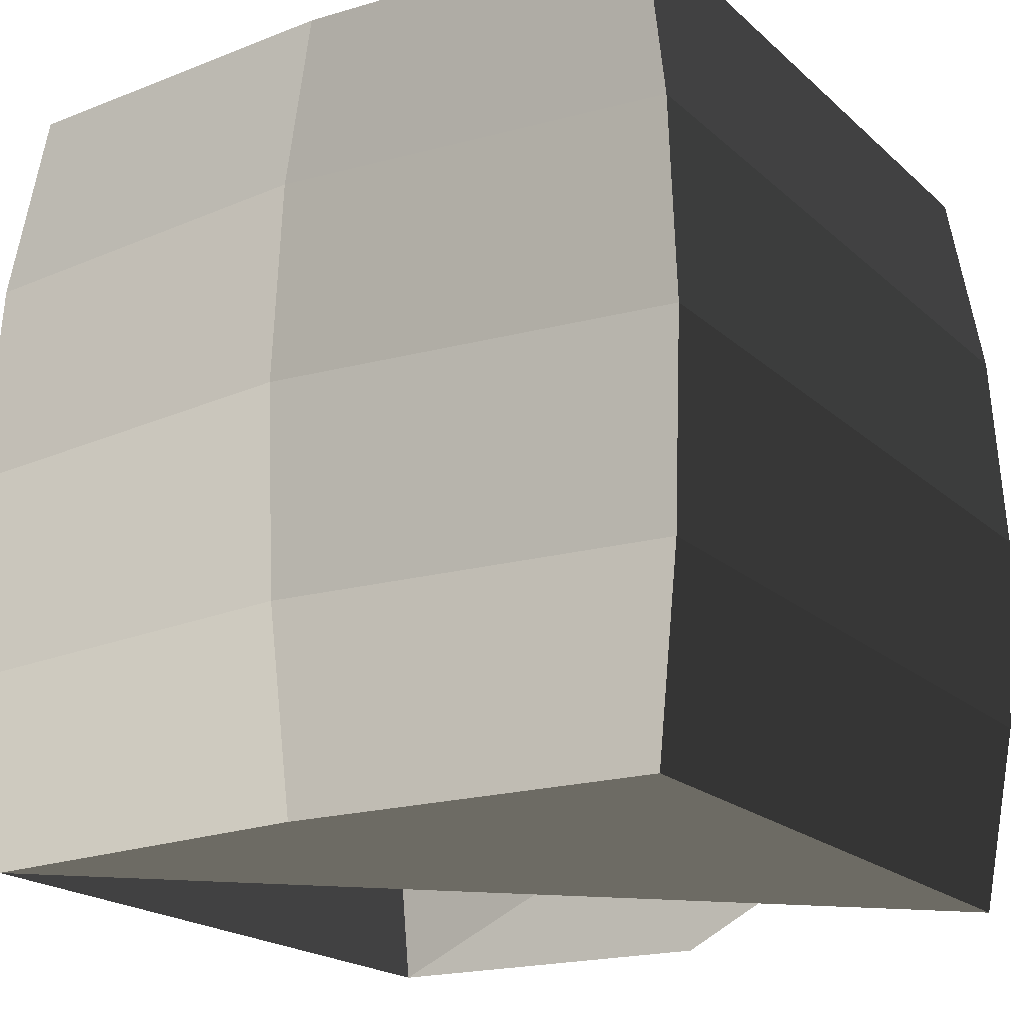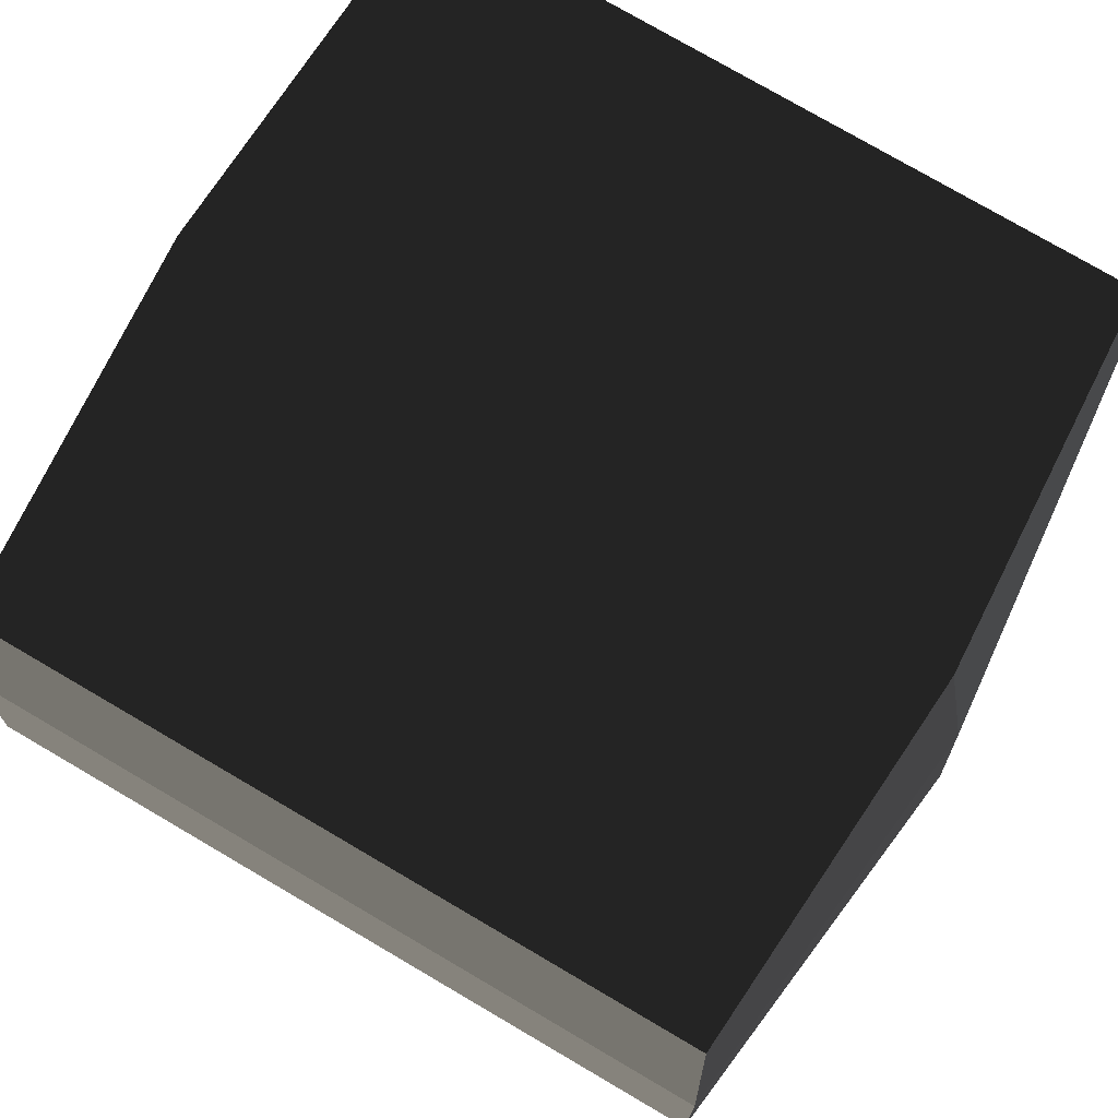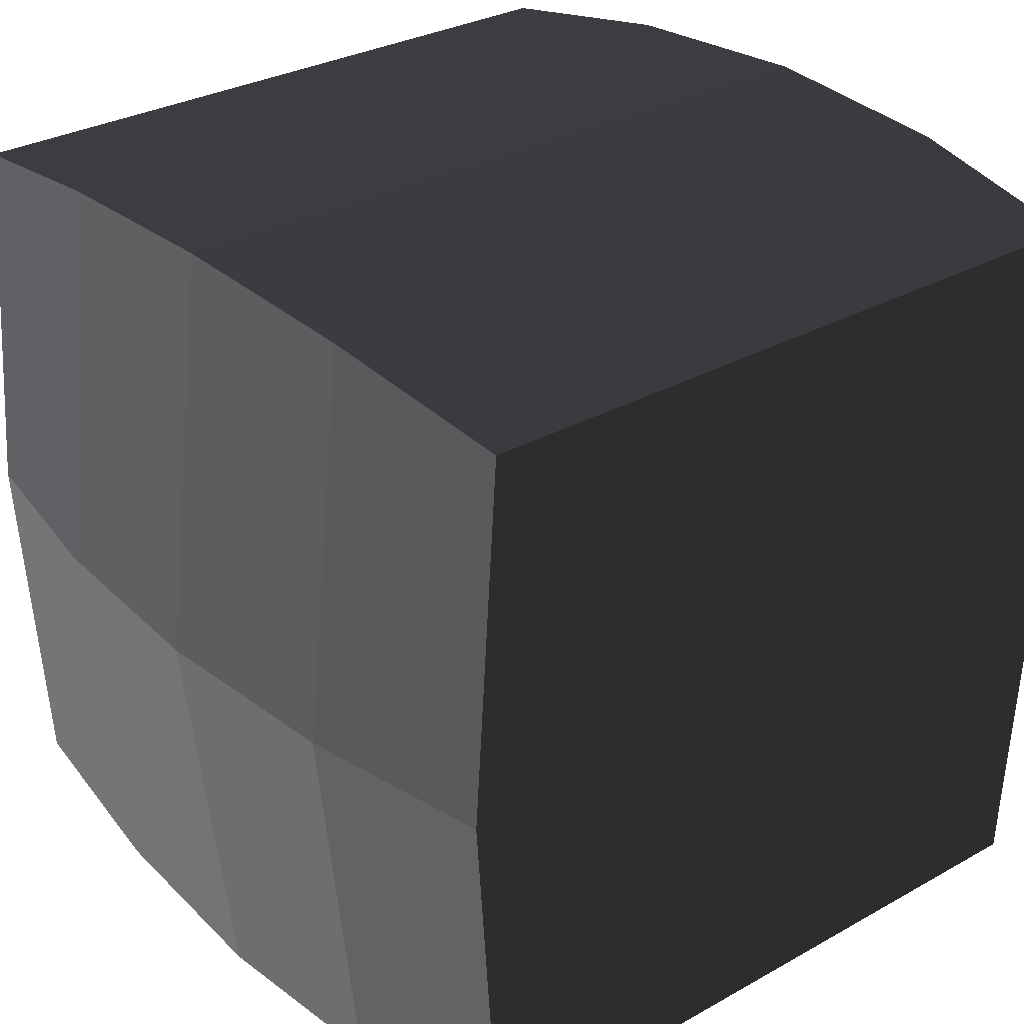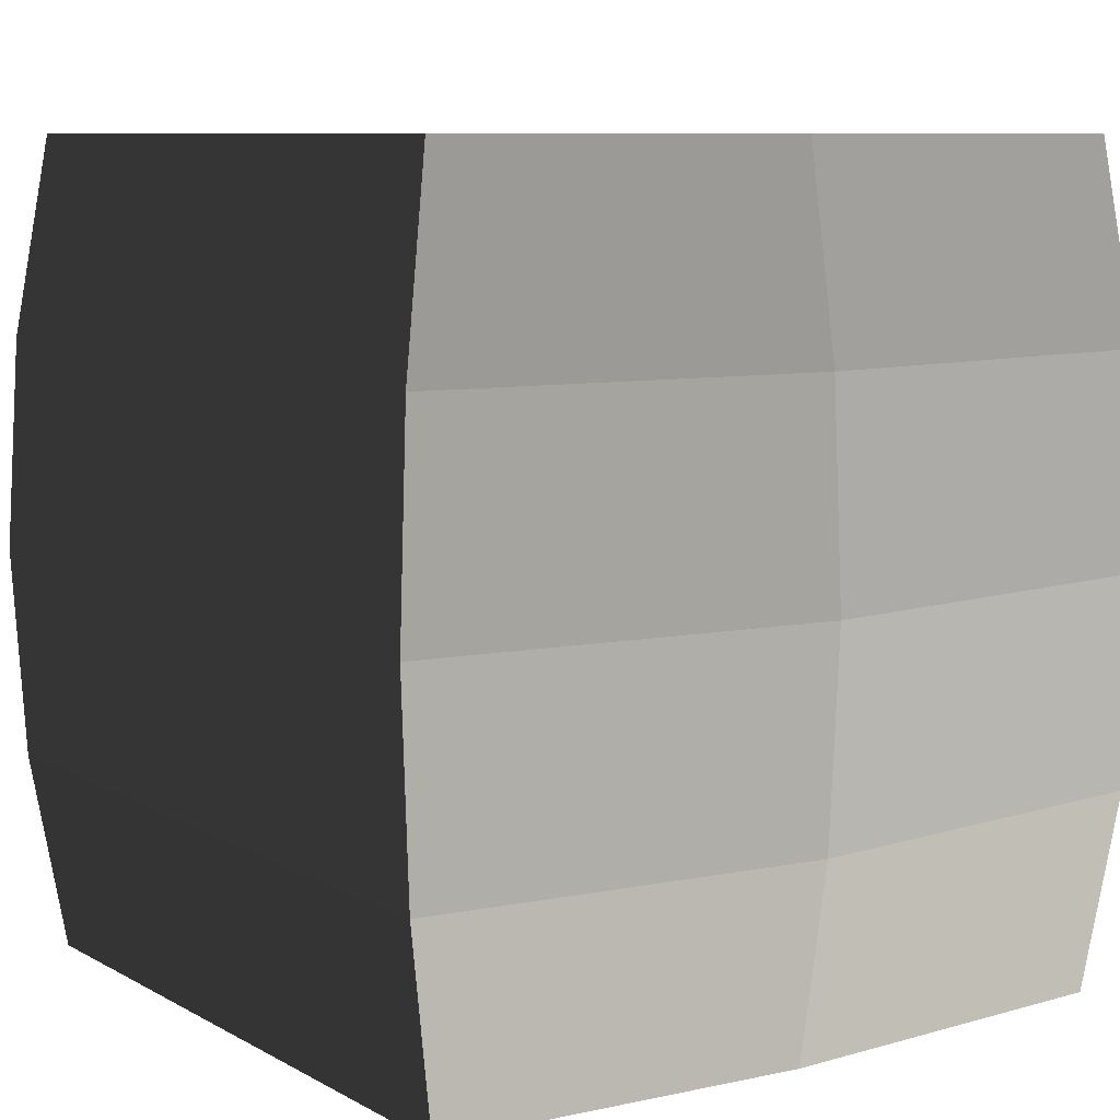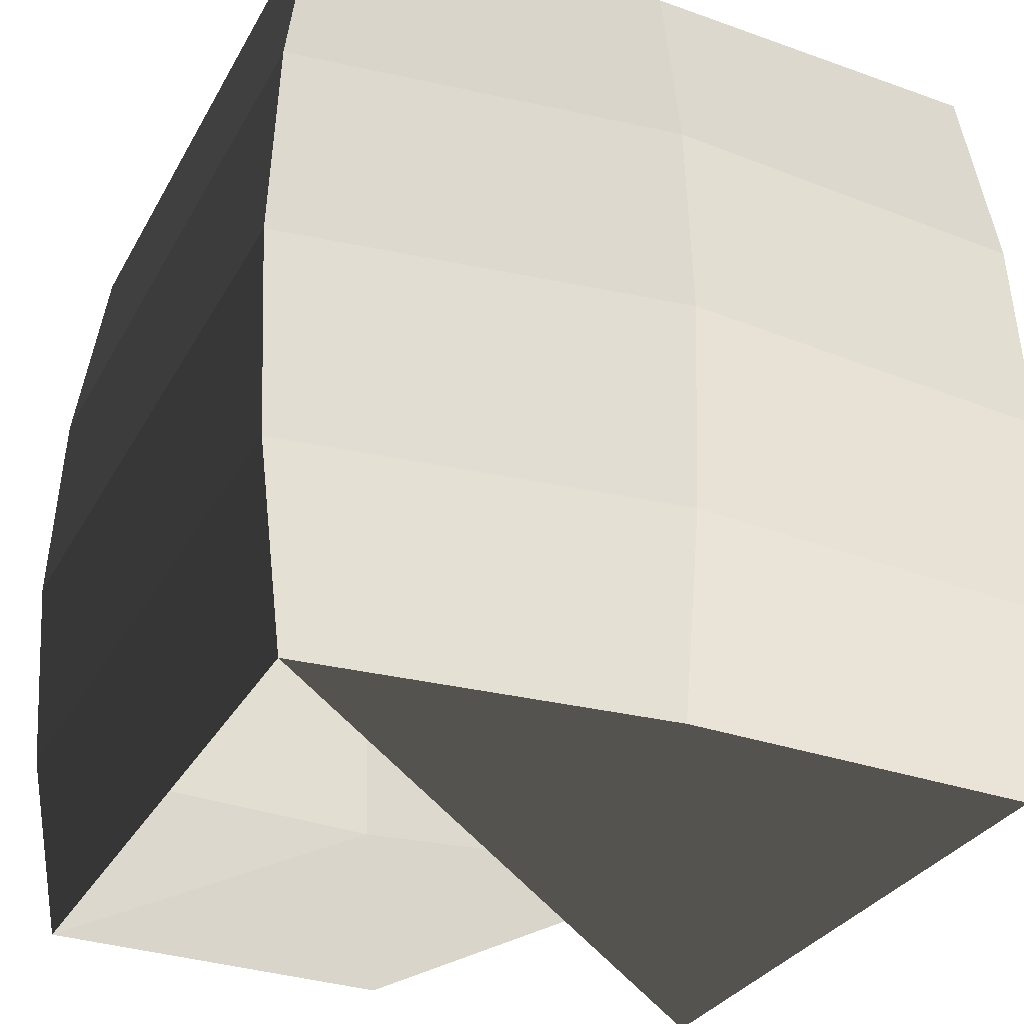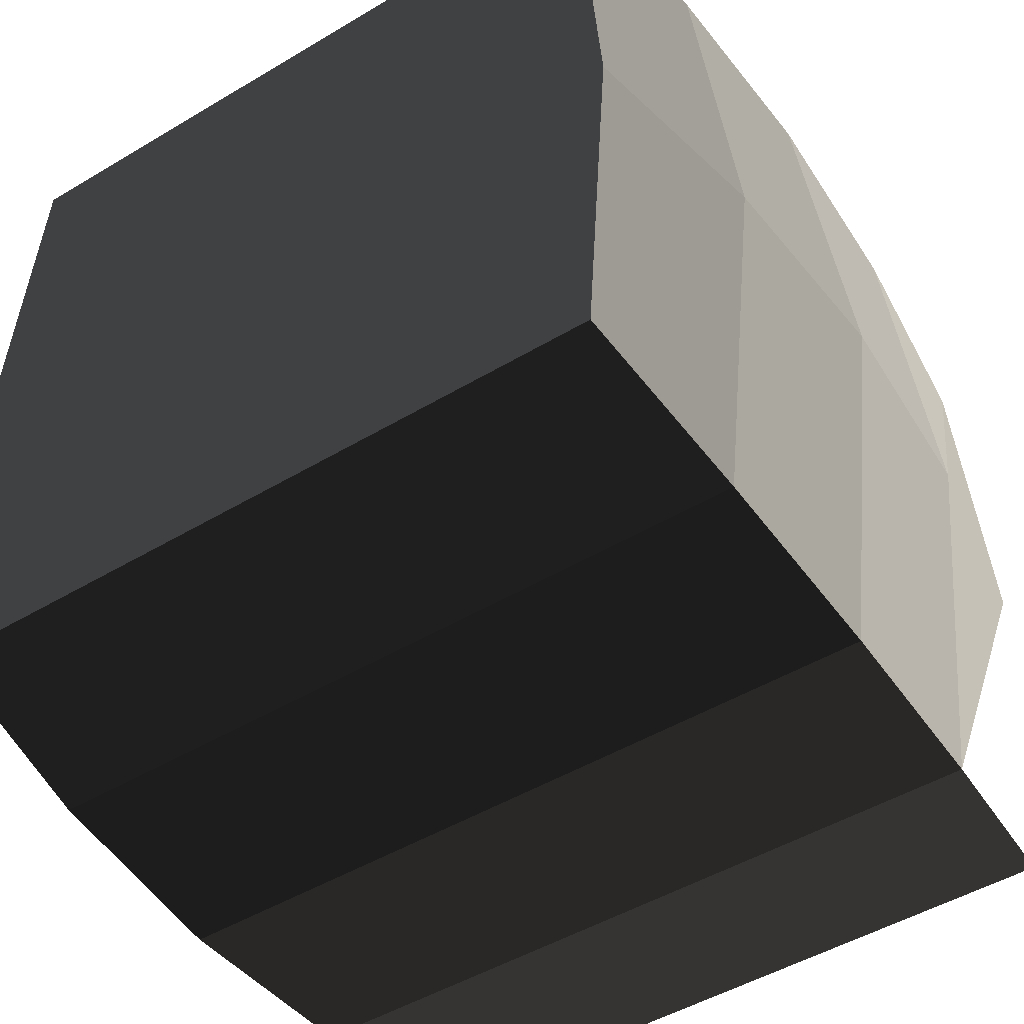
<metadata>
{"format":"obj","ext":"obj","renderer":"f3d","projection":"perspective","resolution":1024,"background":"white","views":[{"elev":-19.9,"azim":122.4,"up":"+Y"},{"elev":77.4,"azim":-149.7,"up":"+Y"},{"elev":30.3,"azim":140.8,"up":"+Z"},{"elev":8.5,"azim":55.5,"up":"+Y"},{"elev":-29.9,"azim":66.0,"up":"+Y"},{"elev":-48.6,"azim":-146.3,"up":"+Z"}]}
</metadata>
<code>
v -0.8301 -0.9696 -0.8715
v 0.8301 -0.9696 0.8715
v -0.8867 -0.9696 0
v -0.8301 -0.9696 0.8715
v -0.8715 -0.5 -0.9434
v -0.9696 -0.5 0
v -0.8715 -0.5 0.9434
v -0.8301 -0.9696 0.8715
v 0.8715 -0.5 0.9434
v 0.8301 -0.9696 0.8715
v 0.9696 -0.5 0
v 0.8867 -0.9696 0
v 0.8301 -0.9696 -0.8715
v -0.8301 -0.9696 -0.8715
v 0.8715 -0.5 -0.9434
v -0.8715 -0.5 -0.9434
v 0.8867 -0.9696 0
v 0.9696 -0.5 0
v 1 0 0
v 0.8867 0 -0.9696
v -0.8867 0 -0.9696
v -0.8715 -0.5 -0.9434
v -1 0 0
v -0.9696 -0.5 0
v -0.8867 0 0.9696
v -0.8715 -0.5 0.9434
v 0.8867 0 0.9696
v 0.8715 -0.5 0.9434
v 1 0 0
v 0.9696 -0.5 0
v 0.8715 0.5 0.9434
v 0.9696 0.5 0
v 0.8715 0.5 -0.9434
v 0.8867 0 -0.9696
v -0.8715 0.5 -0.9434
v -0.8867 0 -0.9696
v -0.9696 0.5 0
v -1 0 0
v -0.8715 0.5 0.9434
v -0.8867 0 0.9696
v 0.8715 0.5 0.9434
v 0.8867 0 0.9696
v -0.8301 0.9696 0.8715
v 0.8301 0.9696 0.8715
v 0.8867 0.9696 0
v 0.9696 0.5 0
v 0.8301 0.9696 -0.8715
v 0.8715 0.5 -0.9434
v -0.8301 0.9696 -0.8715
v -0.8715 0.5 -0.9434
v 0.8867 0.9696 0
v 0.8301 0.9696 0.8715
v -0.8301 0.9696 0.8715
v -0.8867 0.9696 0
v -0.9696 0.5 0
v -0.8715 0.5 -0.9434
v -0.8301 0.9696 0.8715
v -0.8715 0.5 0.9434
g Group_001
g Group_002
f 3 4 6 5
f 6 4 8 7
f 7 8 10 9
f 9 10 12 11
f 12 10 14 13
f 13 14 16 15
f 13 15 18 17
f 18 15 20 19
f 20 15 22 21
f 21 22 24 23
f 23 24 26 25
f 25 26 28 27
f 27 28 30 29
f 27 29 32 31
f 32 29 34 33
f 33 34 36 35
f 35 36 38 37
f 37 38 40 39
f 39 40 42 41
f 39 41 44 43
f 44 41 46 45
f 45 46 48 47
f 47 48 50 49
f 47 49 52 51
f 52 49 54 53
f 54 49 56 55
f 54 55 58 57

</code>
